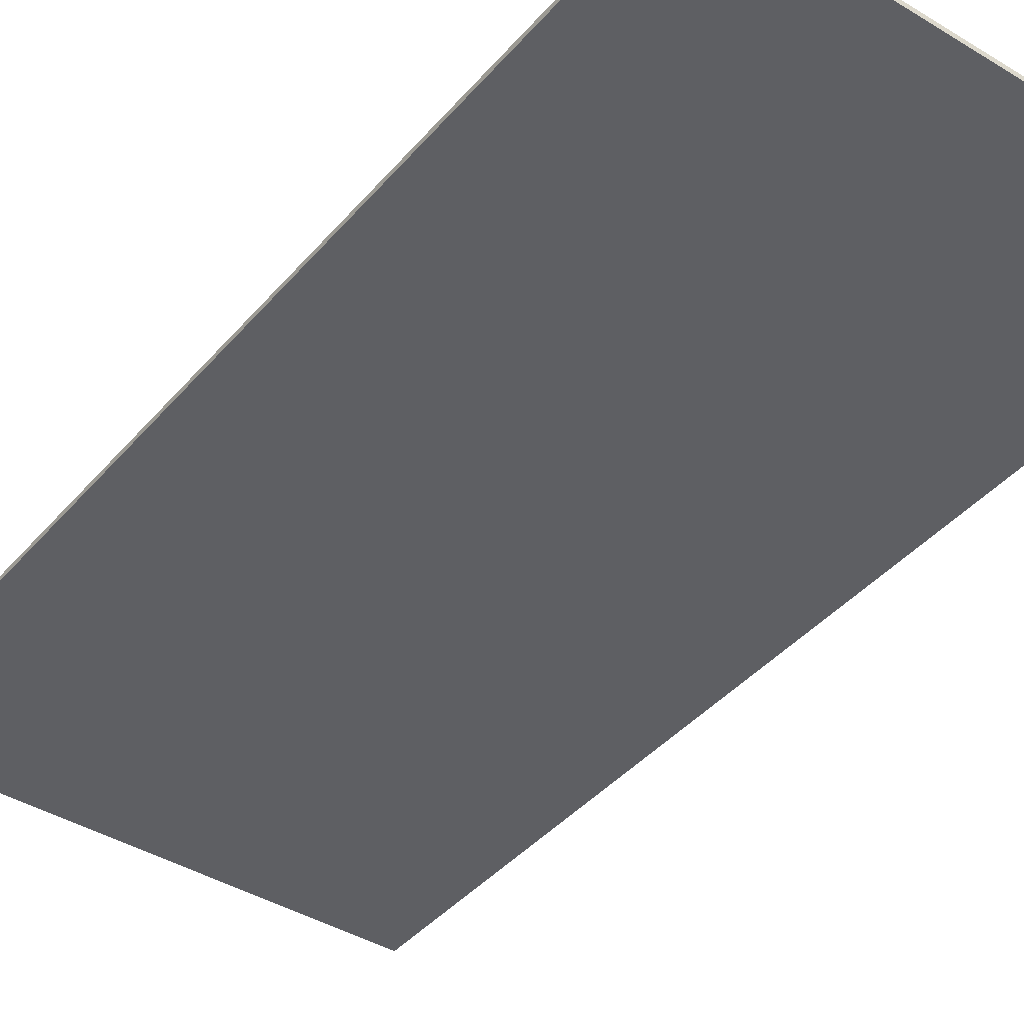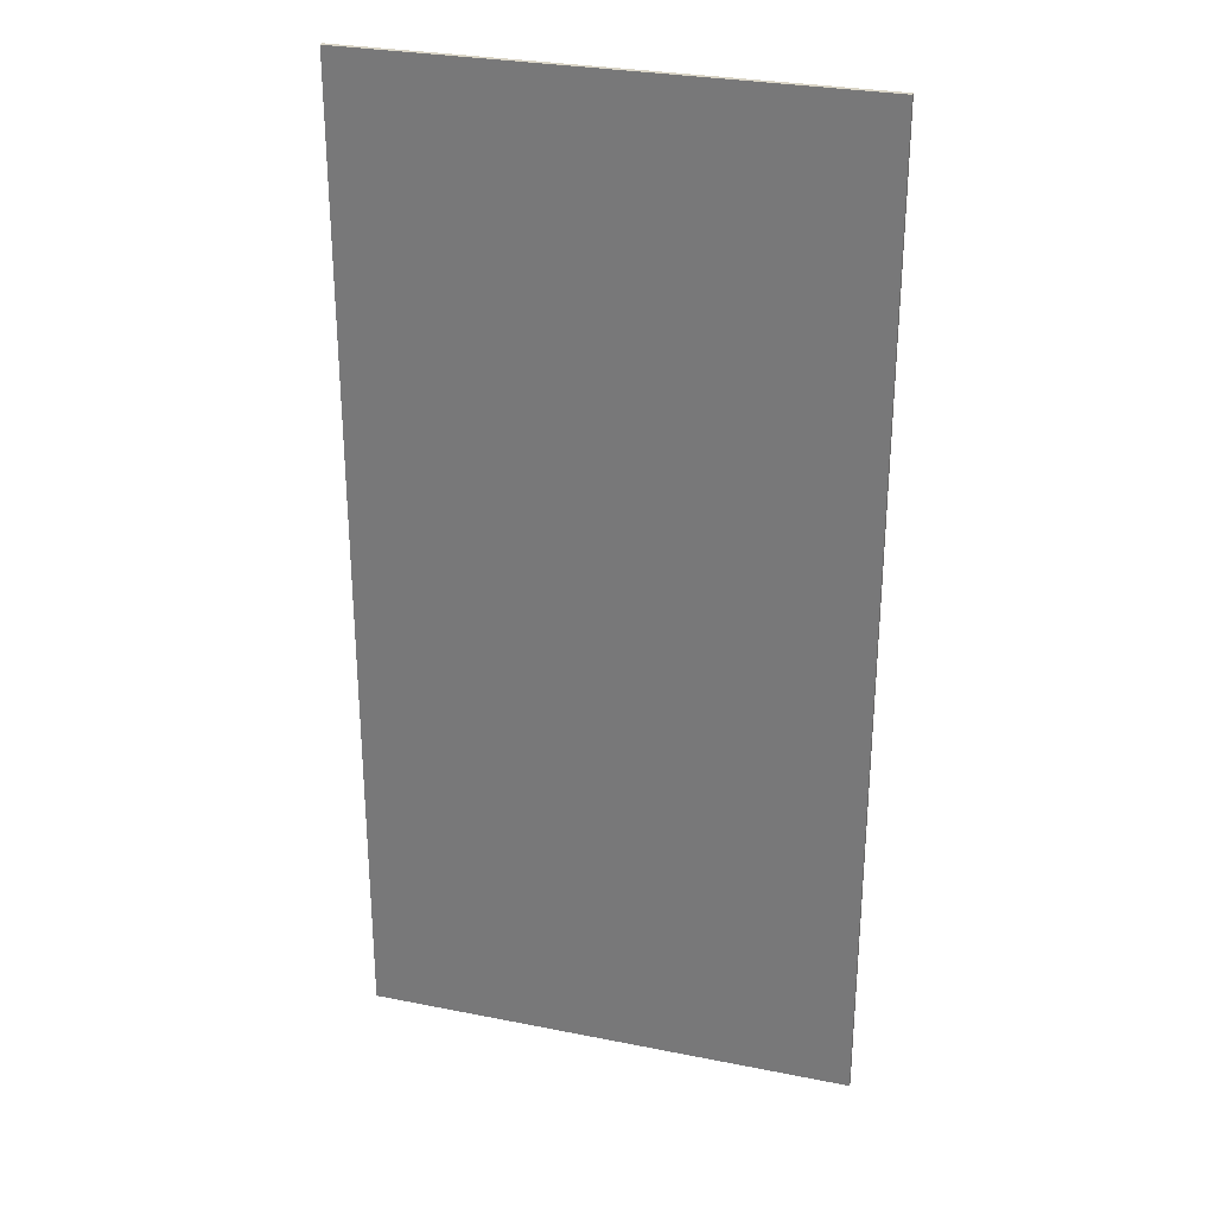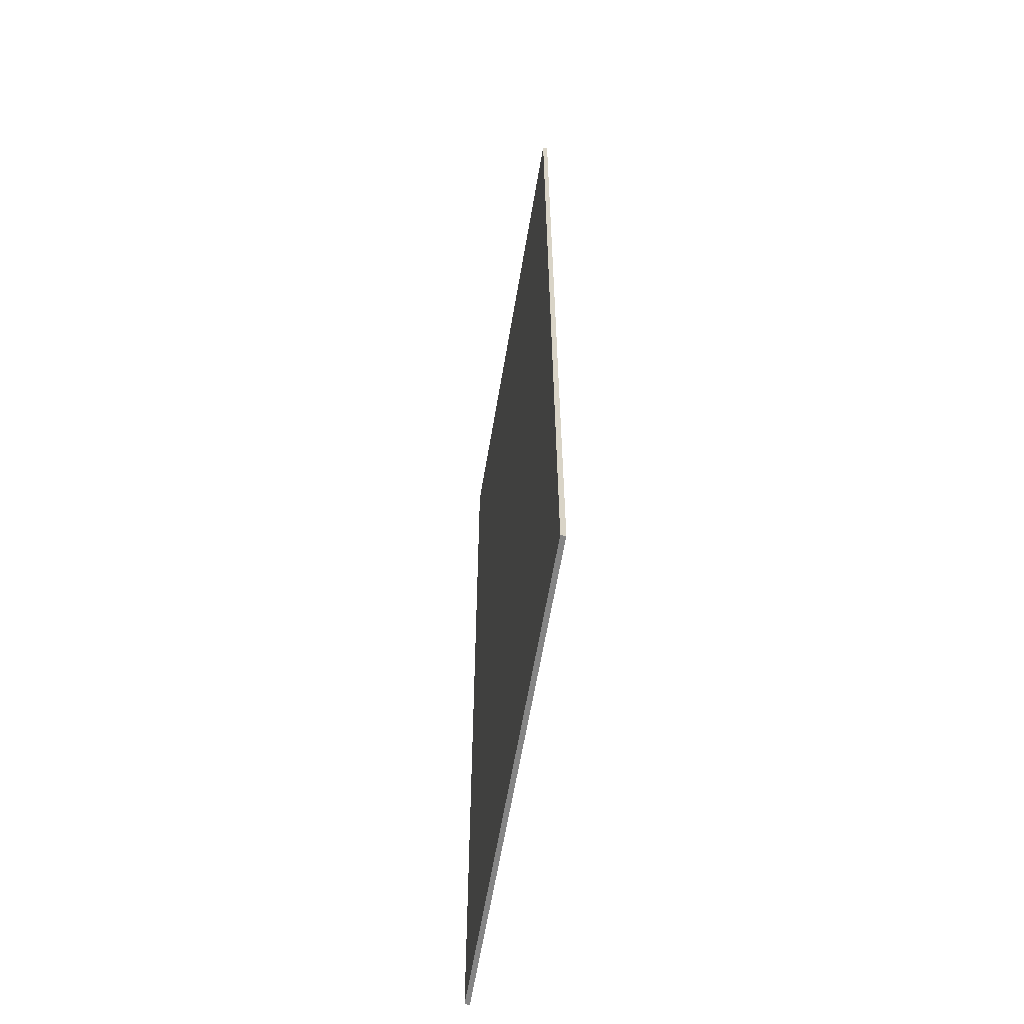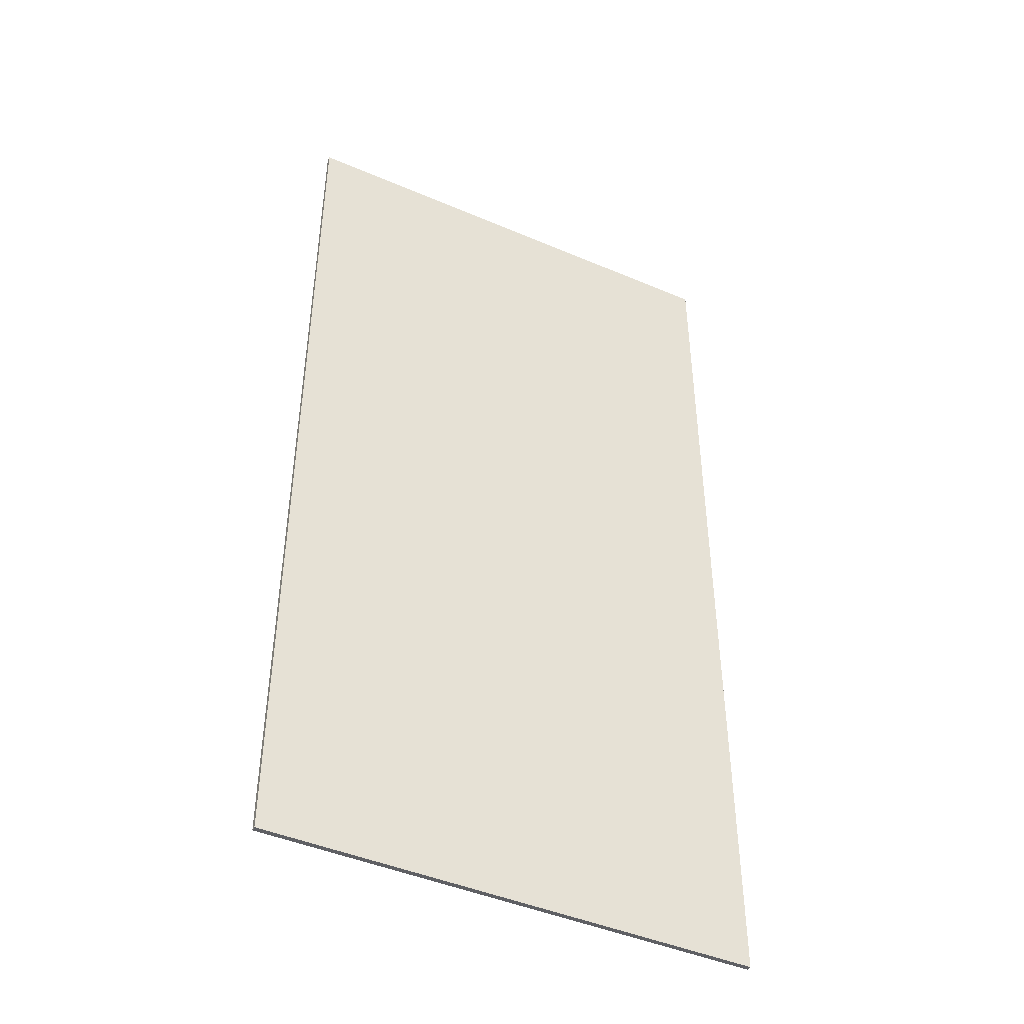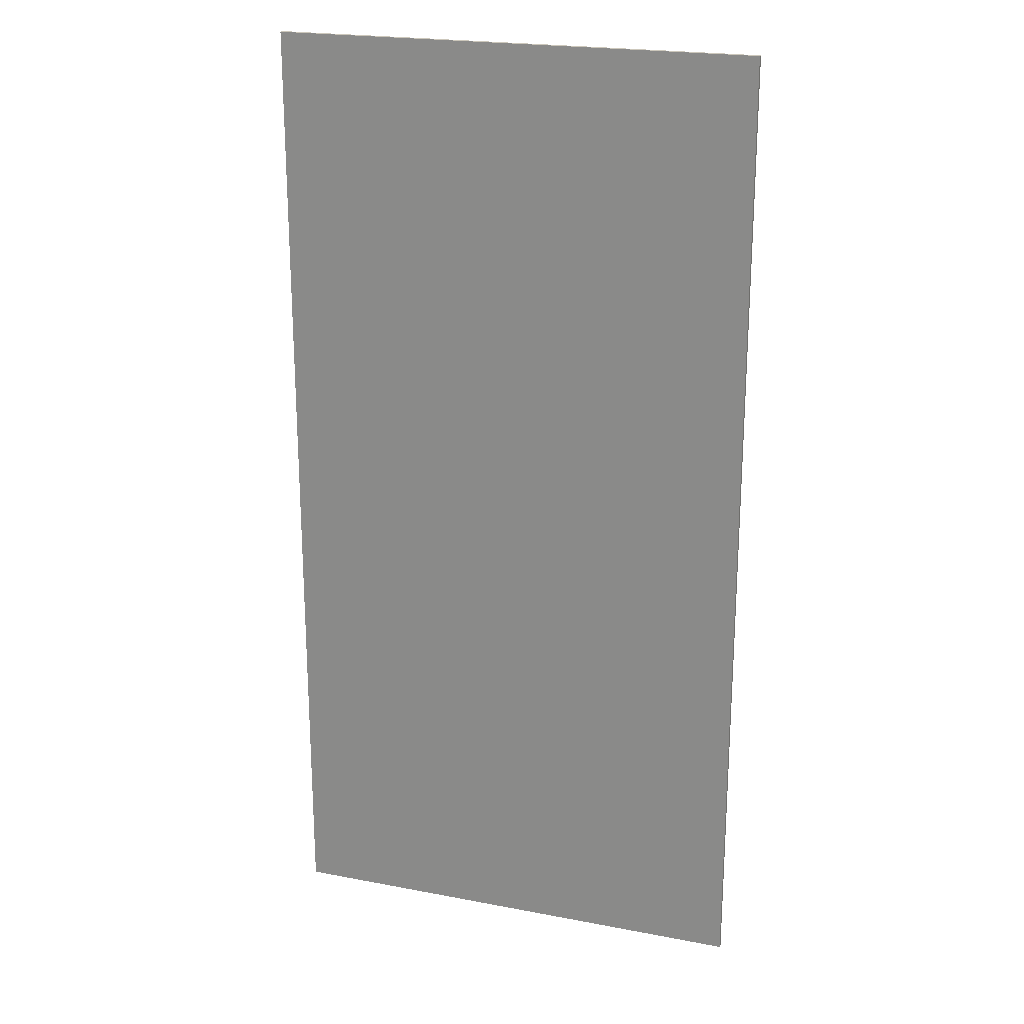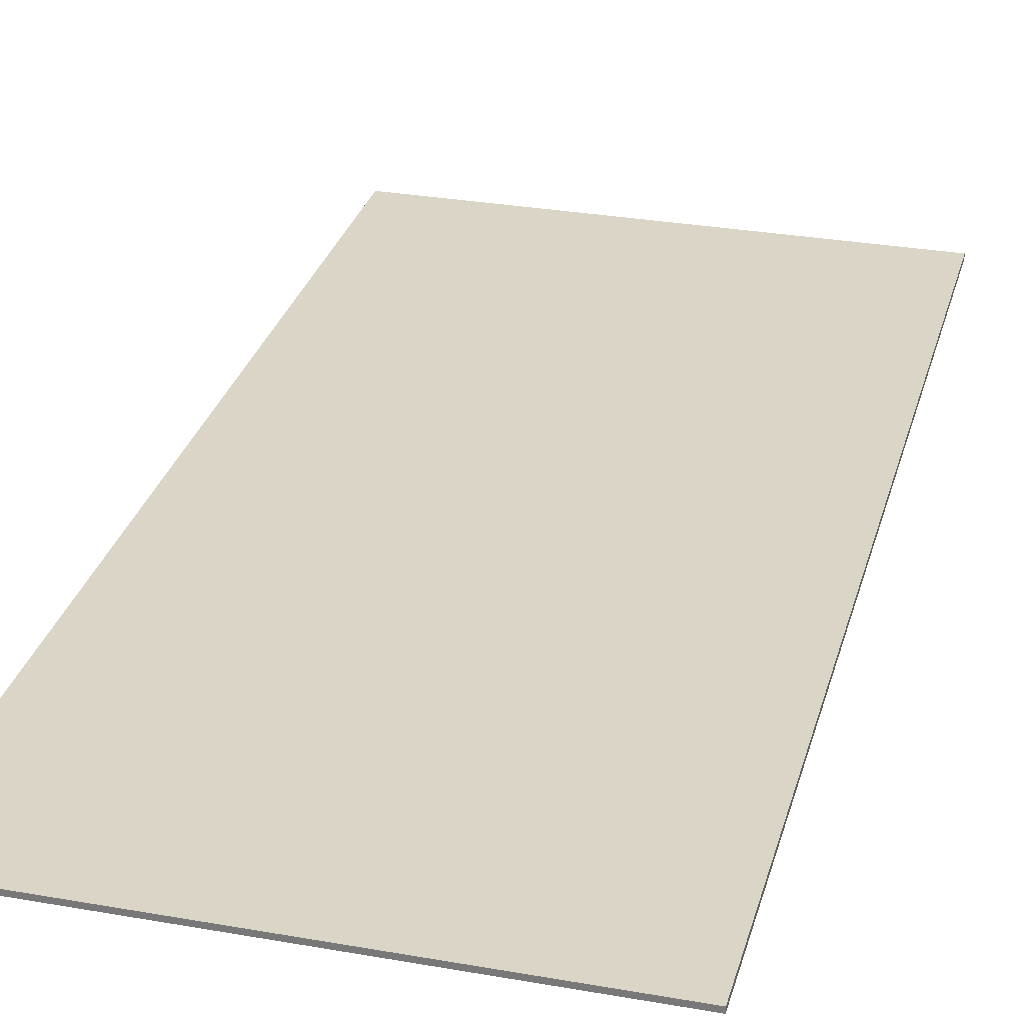
<metadata>
{"format":"obj","ext":"obj","renderer":"f3d","projection":"perspective","resolution":1024,"background":"white","views":[{"elev":-41.1,"azim":143.4,"up":"+Y"},{"elev":29.0,"azim":-163.5,"up":"+Z"},{"elev":-61.8,"azim":-99.5,"up":"+Z"},{"elev":-45.1,"azim":153.7,"up":"+Z"},{"elev":21.7,"azim":18.6,"up":"+Z"},{"elev":29.6,"azim":14.6,"up":"+Y"}]}
</metadata>
<code>
v 0 0 0
v 1 0 0
v 0 0 2
v 1 0 2
v 0 0.01 0
v 1 0.01 0
v 0 0.01 2
v 1 0.01 2
f 1 2 4
f 1 4 3
f 8 6 5
f 8 5 7
f 4 2 6
f 4 6 8
f 4 8 7
f 4 7 3
f 1 5 6
f 1 6 2
f 1 3 7
f 1 7 5

</code>
